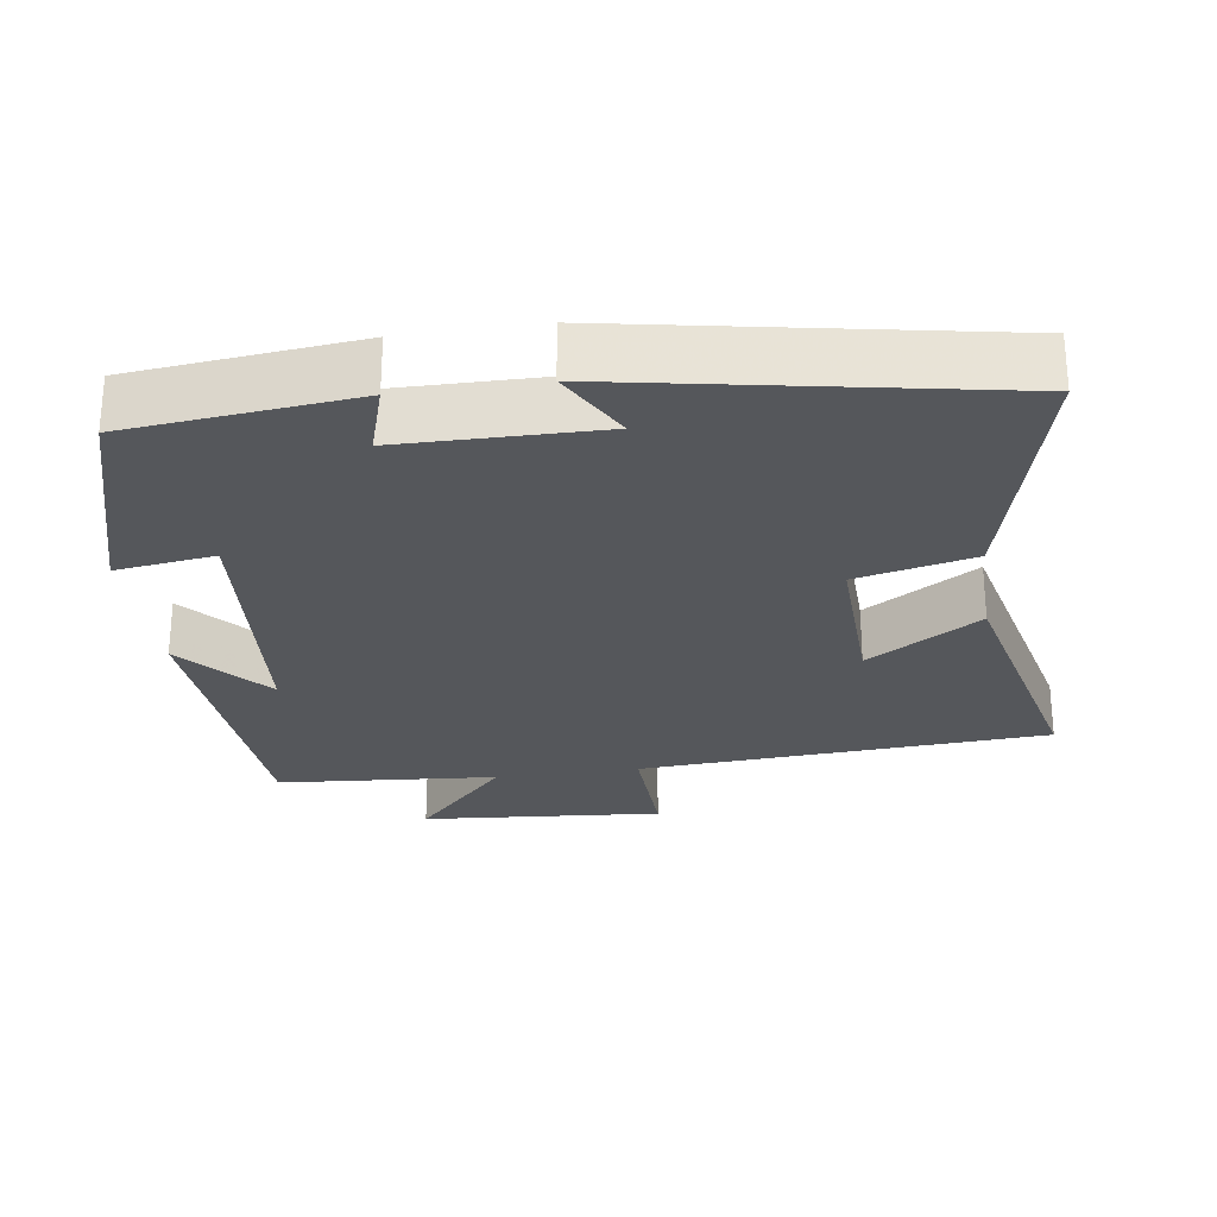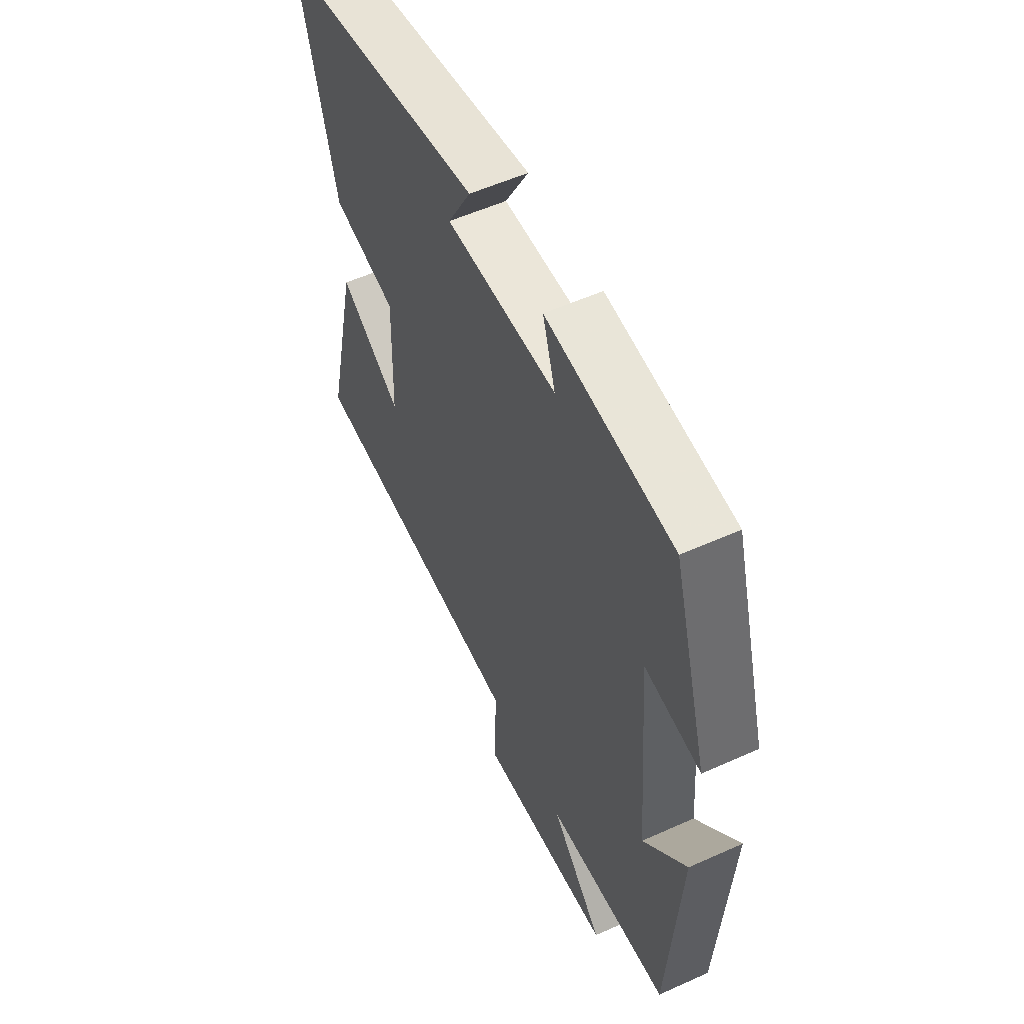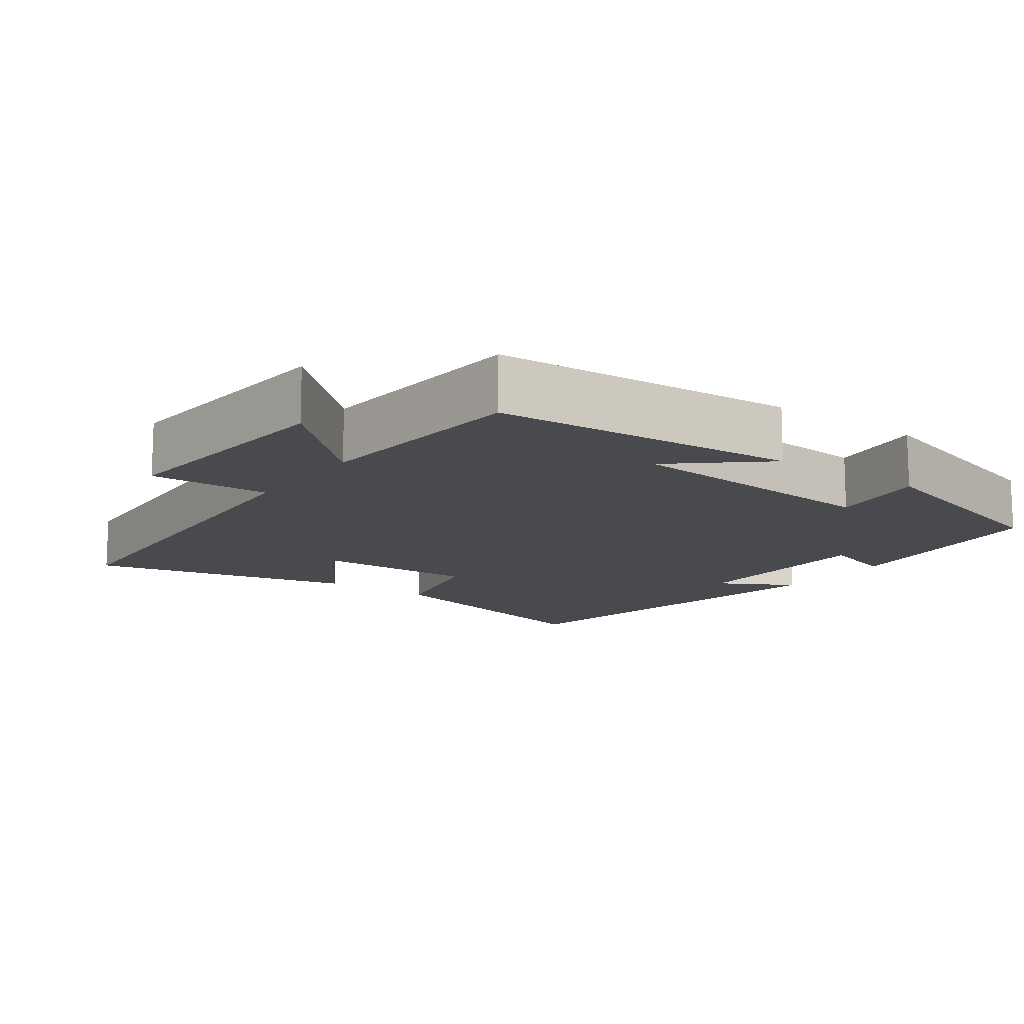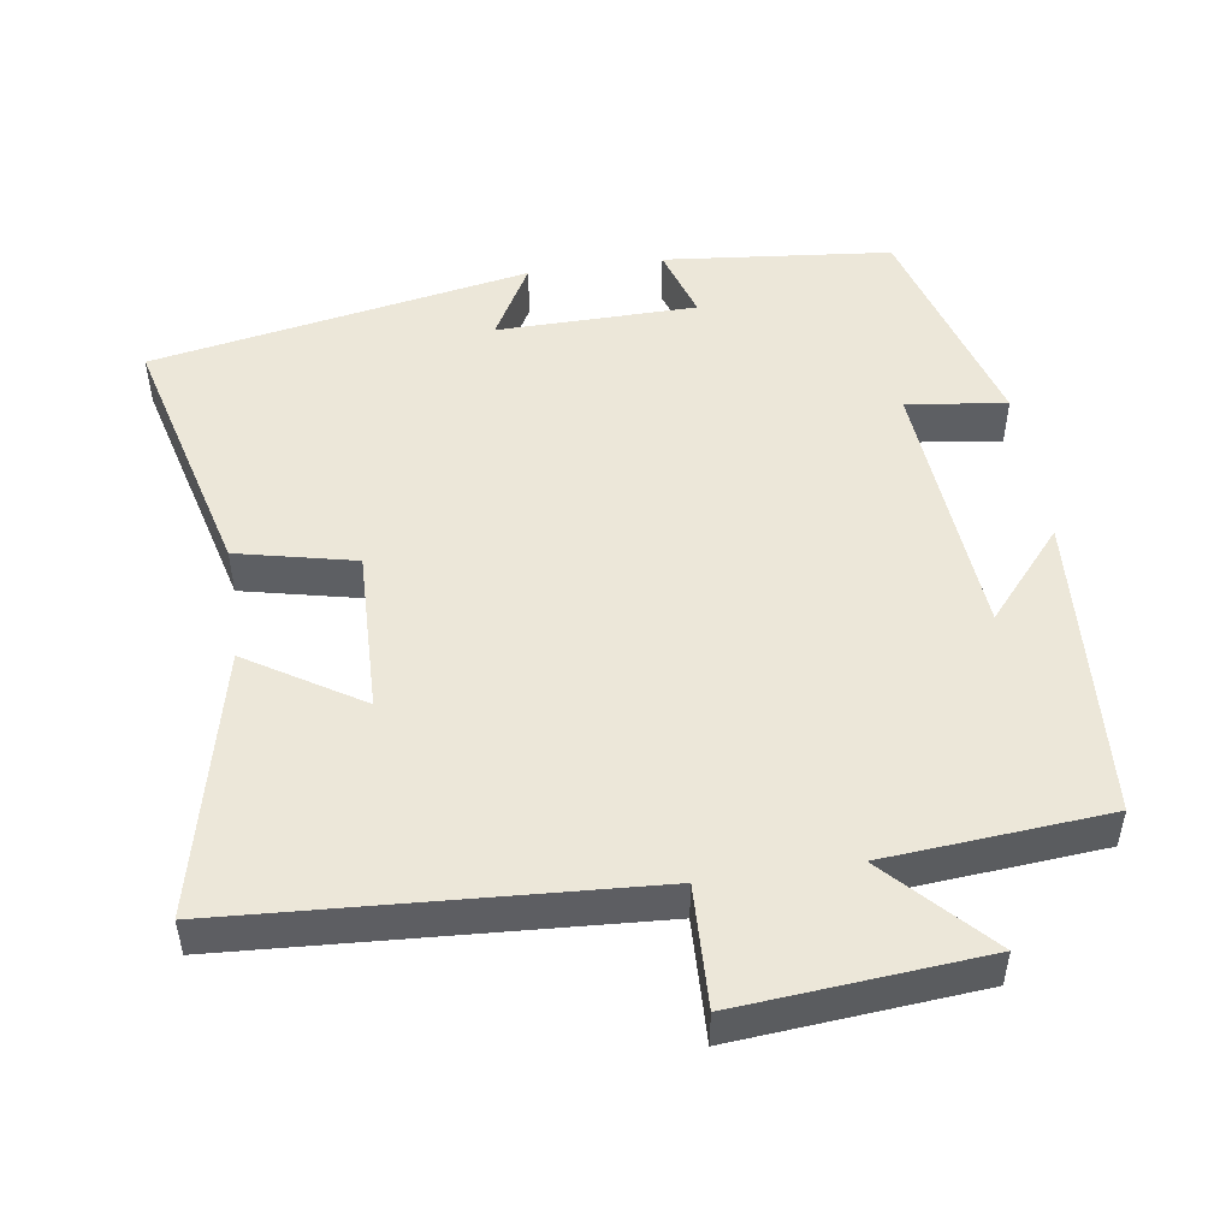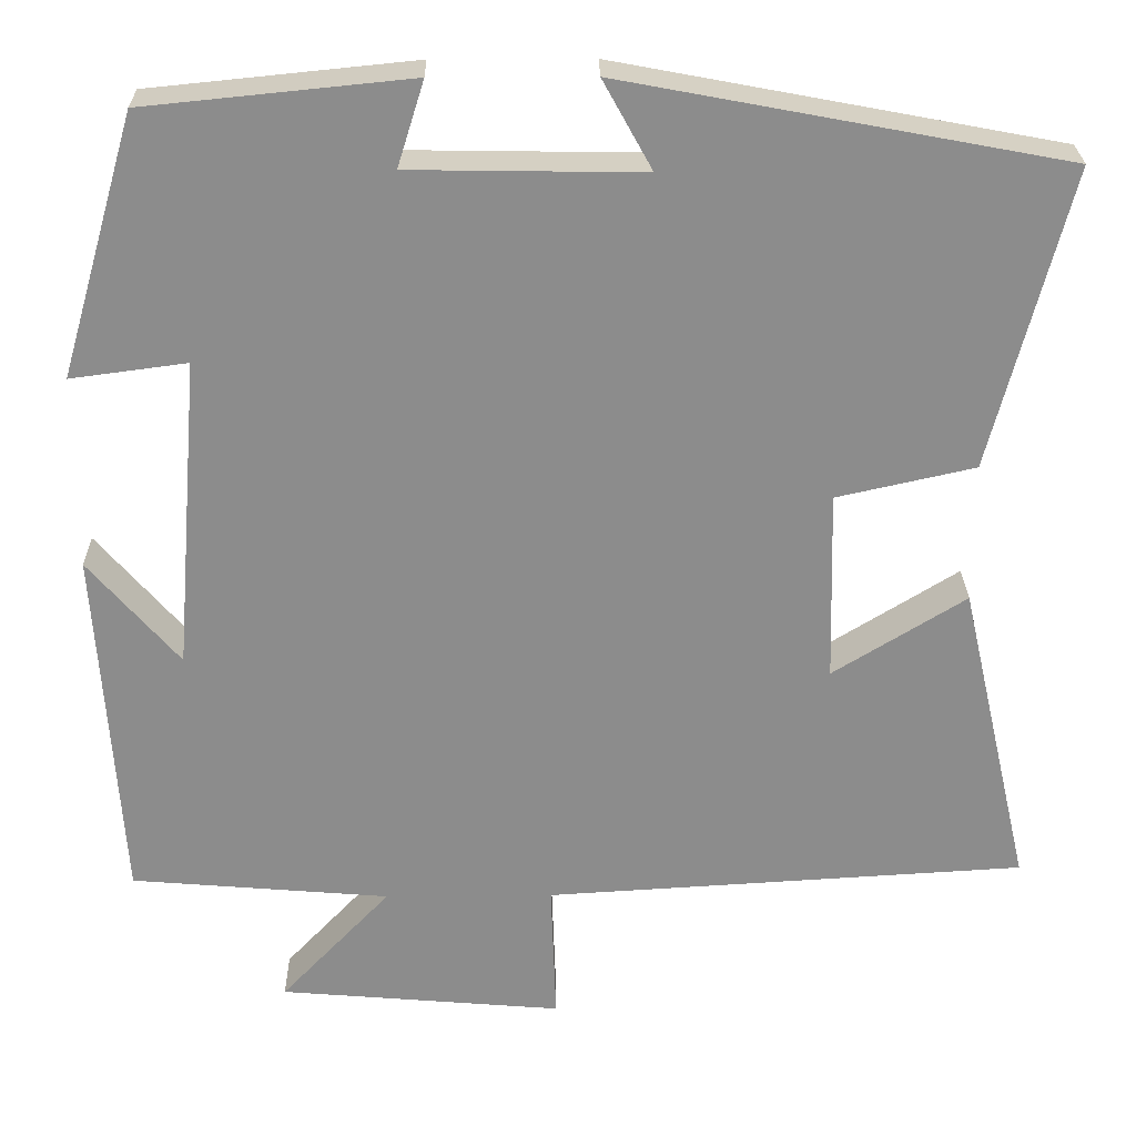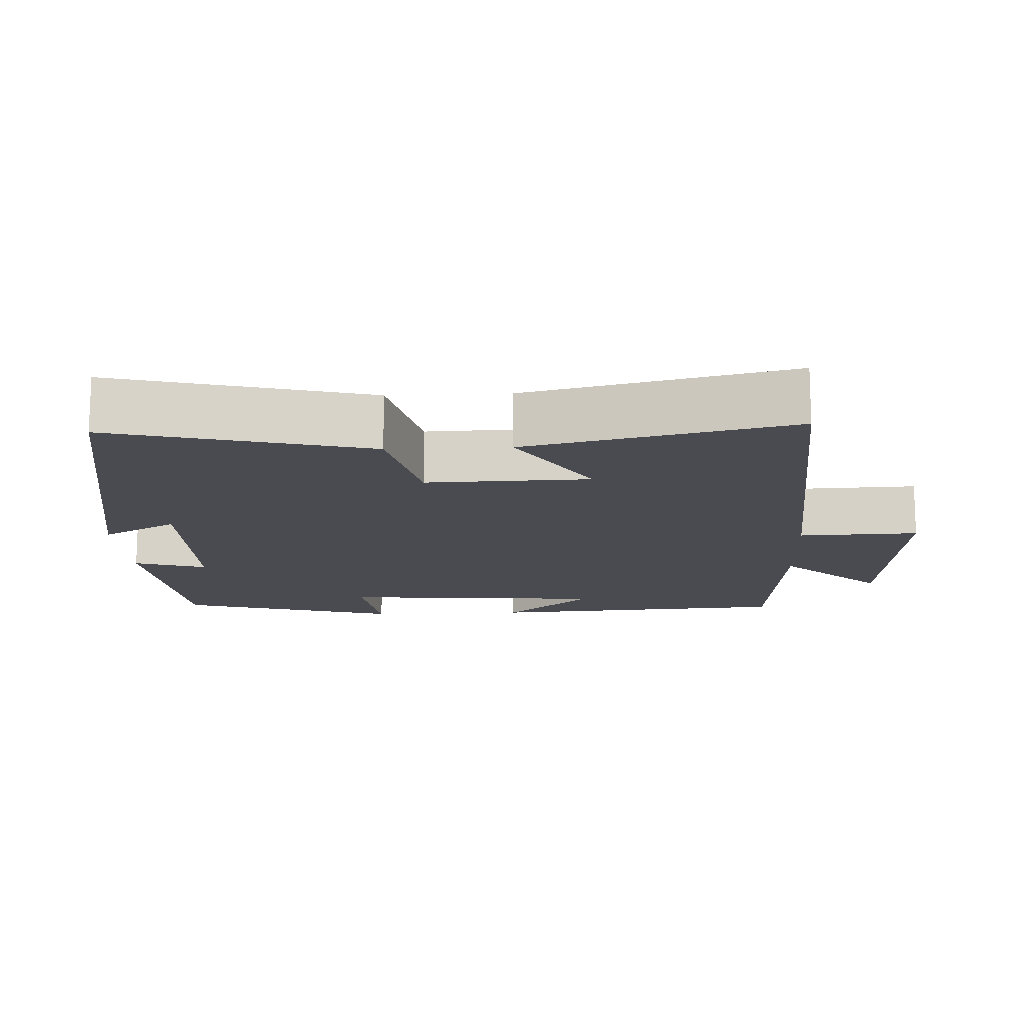
<metadata>
{"format":"obj","ext":"obj","renderer":"f3d","projection":"perspective","resolution":1024,"background":"white","views":[{"elev":-26.7,"azim":8.4,"up":"+Y"},{"elev":55.6,"azim":-115.3,"up":"+Z"},{"elev":-13.2,"azim":-125.8,"up":"+Y"},{"elev":49.9,"azim":171.6,"up":"+Y"},{"elev":25.9,"azim":-0.8,"up":"+Z"},{"elev":-14.5,"azim":92.8,"up":"+Y"}]}
</metadata>
<code>
v -0.473 0.07 -0.475
v -0.5 0.07 -0.057
v -0.395 0.07 -0.179
v -0.365 0.07 0.185
v -0.5 0.07 0.167
v -0.412 0.07 0.469
v -0.104 0.07 0.5
v -0.135 0.07 0.401
v 0.135 0.07 0.397
v 0.078 0.07 0.5
v 0.59 0.07 0.404
v 0.5 0.07 0.056
v 0.34 0.07 0.02
v 0.346 0.07 -0.202
v 0.5 0.07 -0.106
v 0.583 0.07 -0.466
v 0.024 0.07 -0.5
v 0.03 0.07 -0.664
v -0.3 0.07 -0.636
v -0.172 0.07 -0.5
v -0.473 0 -0.475
v -0.5 0 -0.057
v -0.395 0 -0.179
v -0.365 0 0.185
v -0.5 0 0.167
v -0.412 0 0.469
v -0.104 0 0.5
v -0.135 0 0.401
v 0.135 0 0.397
v 0.078 0 0.5
v 0.59 0 0.404
v 0.5 0 0.056
v 0.34 0 0.02
v 0.346 0 -0.202
v 0.5 0 -0.106
v 0.583 0 -0.466
v 0.024 0 -0.5
v 0.03 0 -0.664
v -0.3 0 -0.636
v -0.172 0 -0.5
f 17 18 19 20
f 14 15 16 17
f 13 14 17 20
f 11 12 13
f 9 10 11
f 9 11 13 20
f 5 6 7 8
f 4 5 8 9
f 3 4 9 20
f 1 2 3 20
f 40 39 38 37
f 37 36 35 34
f 40 37 34 33
f 33 32 31
f 31 30 29
f 40 33 31 29
f 28 27 26 25
f 29 28 25 24
f 40 29 24 23
f 40 23 22 21
f 1 21 22 2
f 2 22 23 3
f 3 23 24 4
f 4 24 25 5
f 5 25 26 6
f 6 26 27 7
f 7 27 28 8
f 8 28 29 9
f 9 29 30 10
f 10 30 31 11
f 11 31 32 12
f 12 32 33 13
f 13 33 34 14
f 14 34 35 15
f 15 35 36 16
f 16 36 37 17
f 17 37 38 18
f 18 38 39 19
f 19 39 40 20
f 20 40 21 1

</code>
